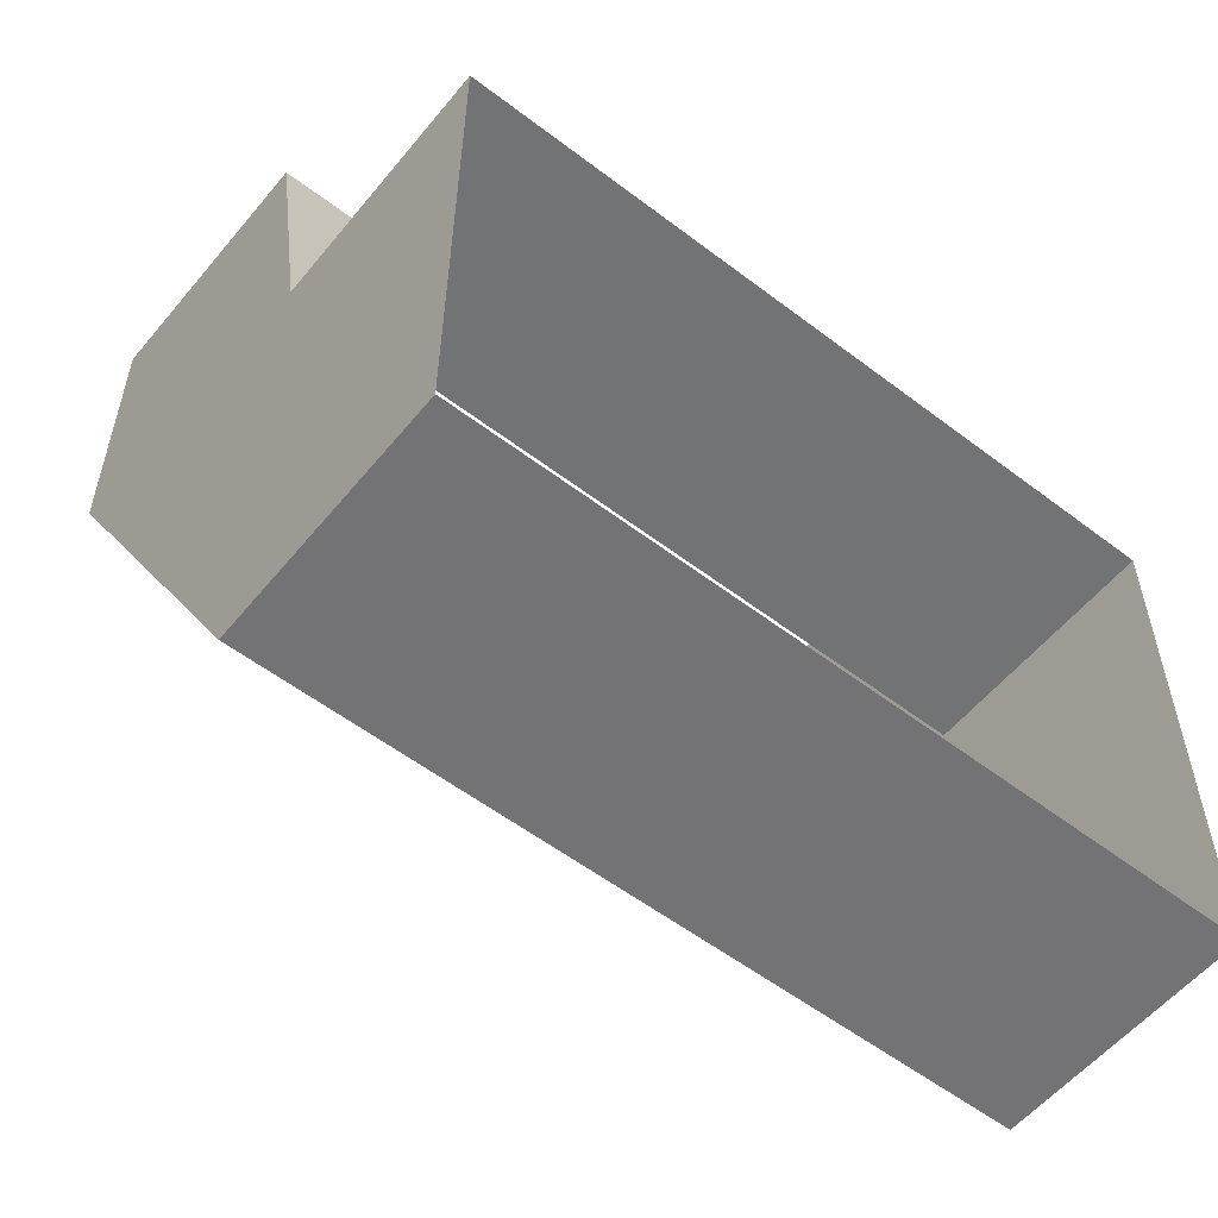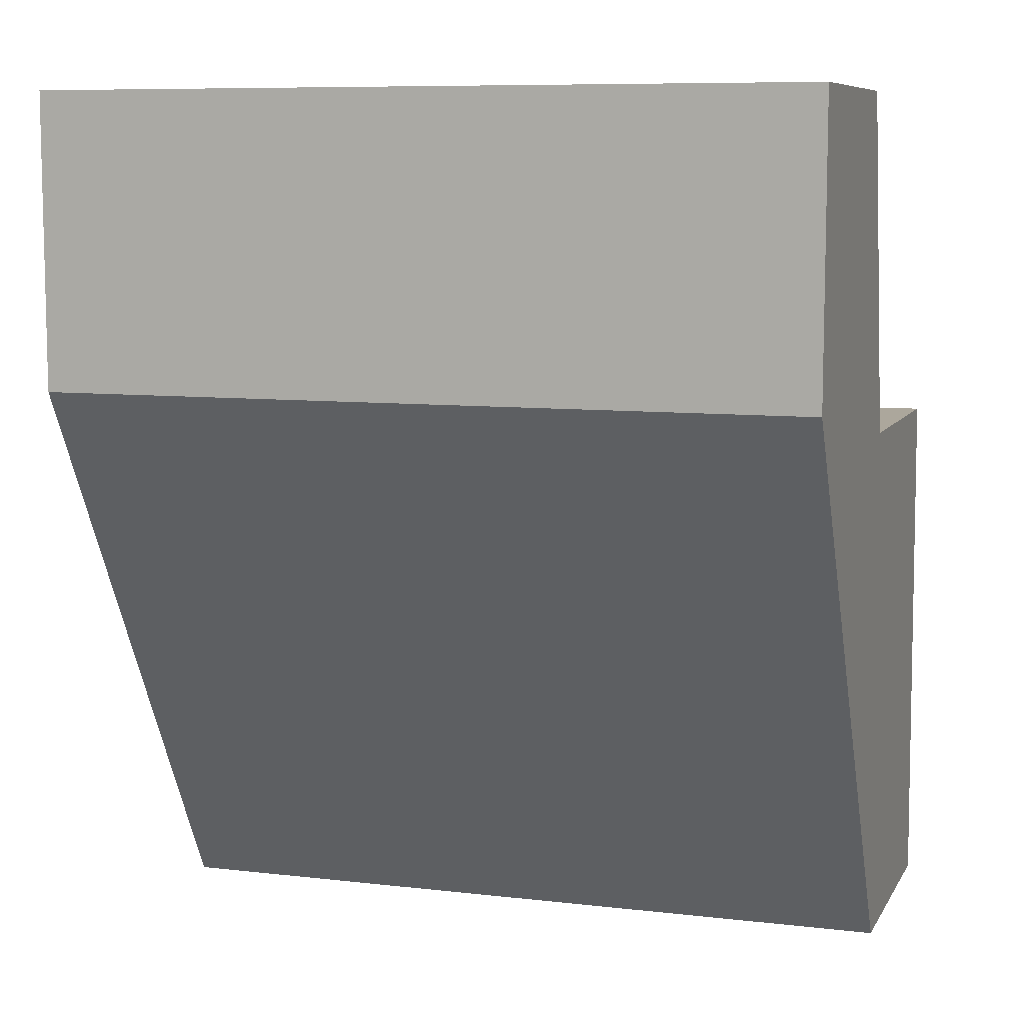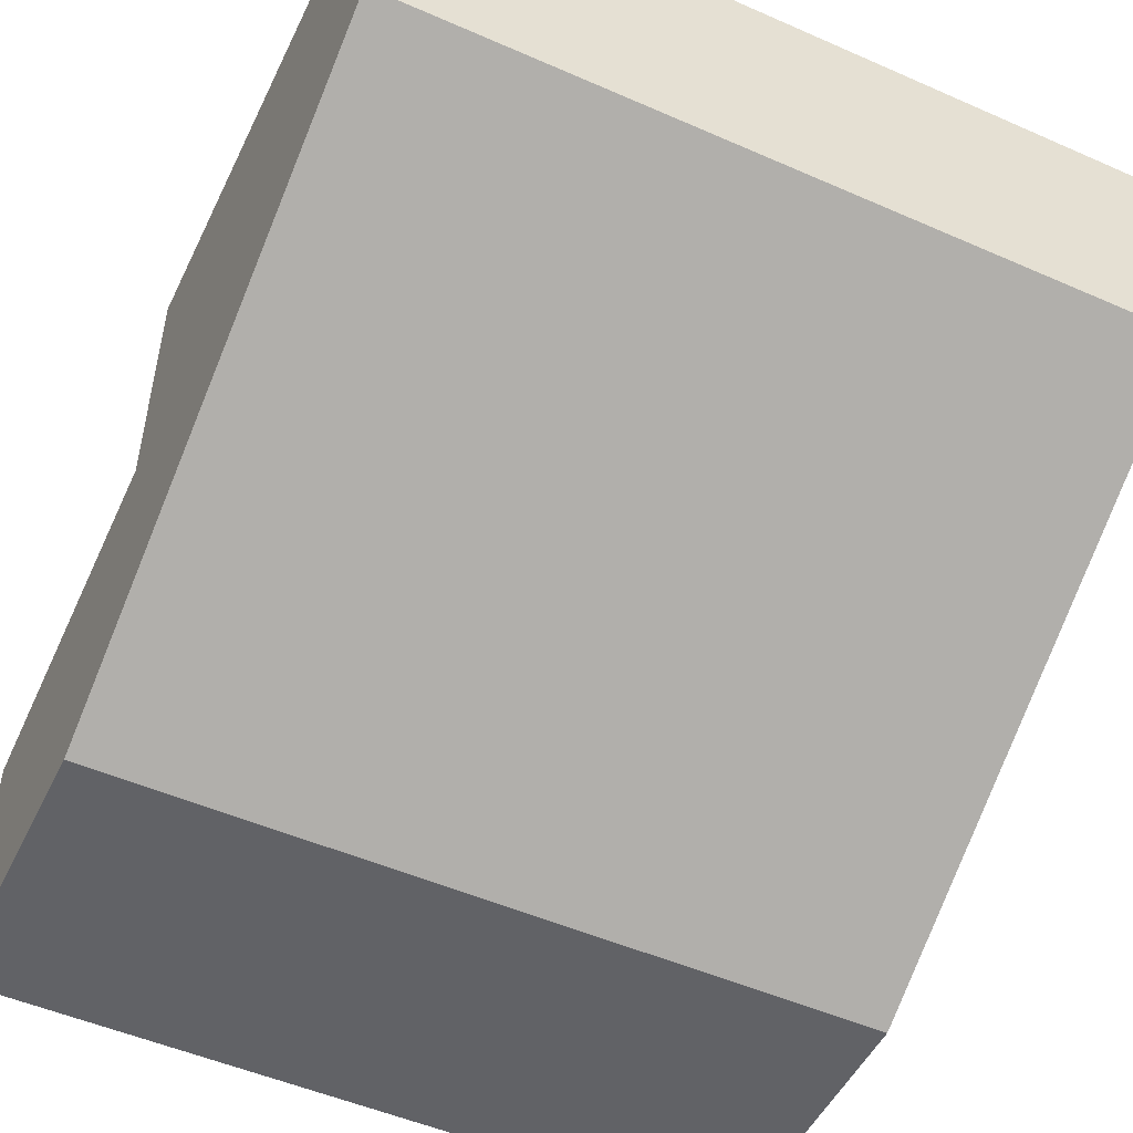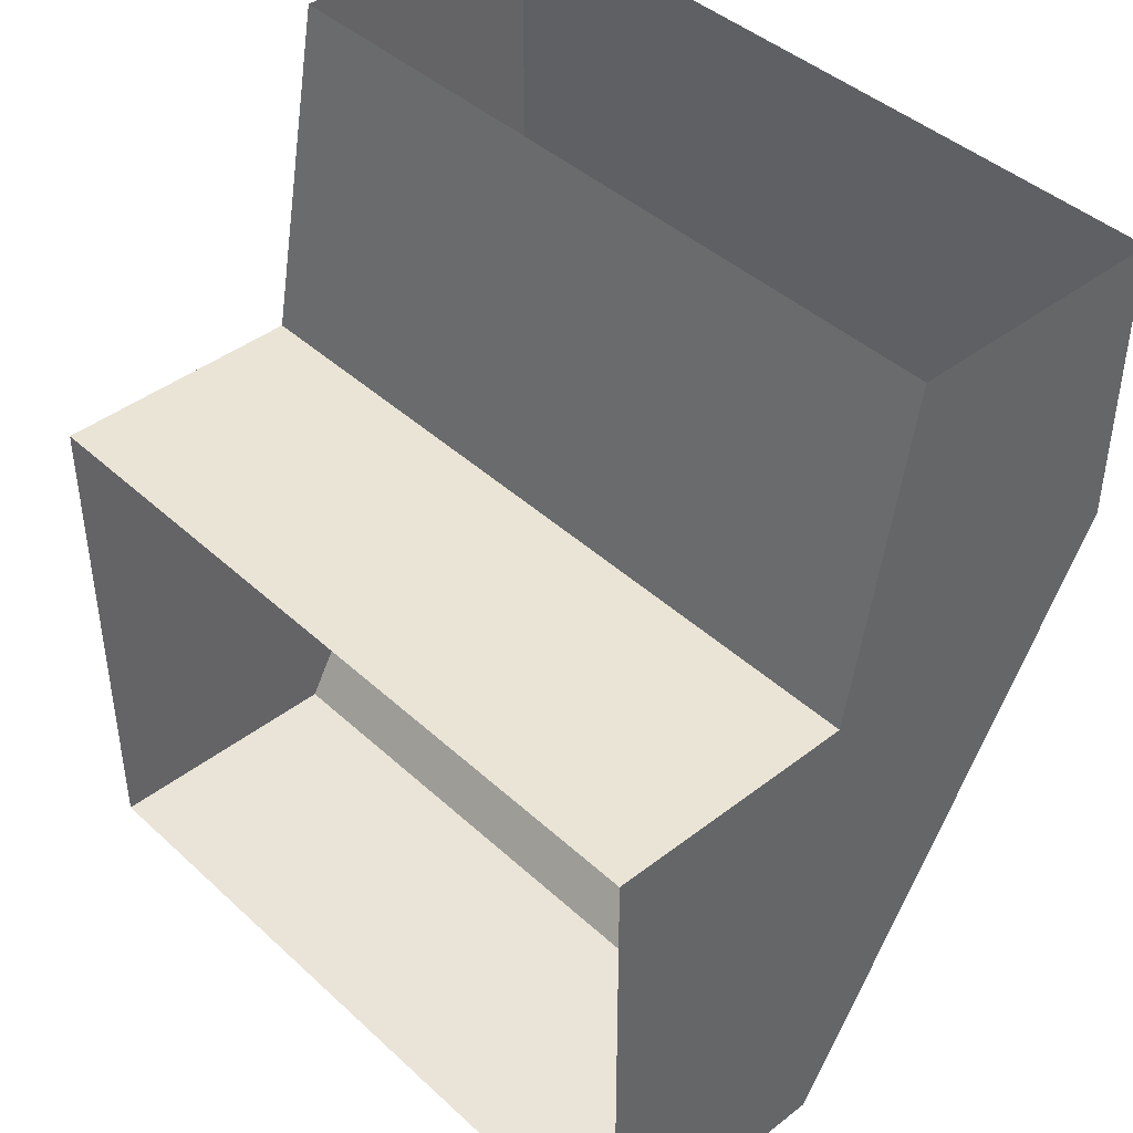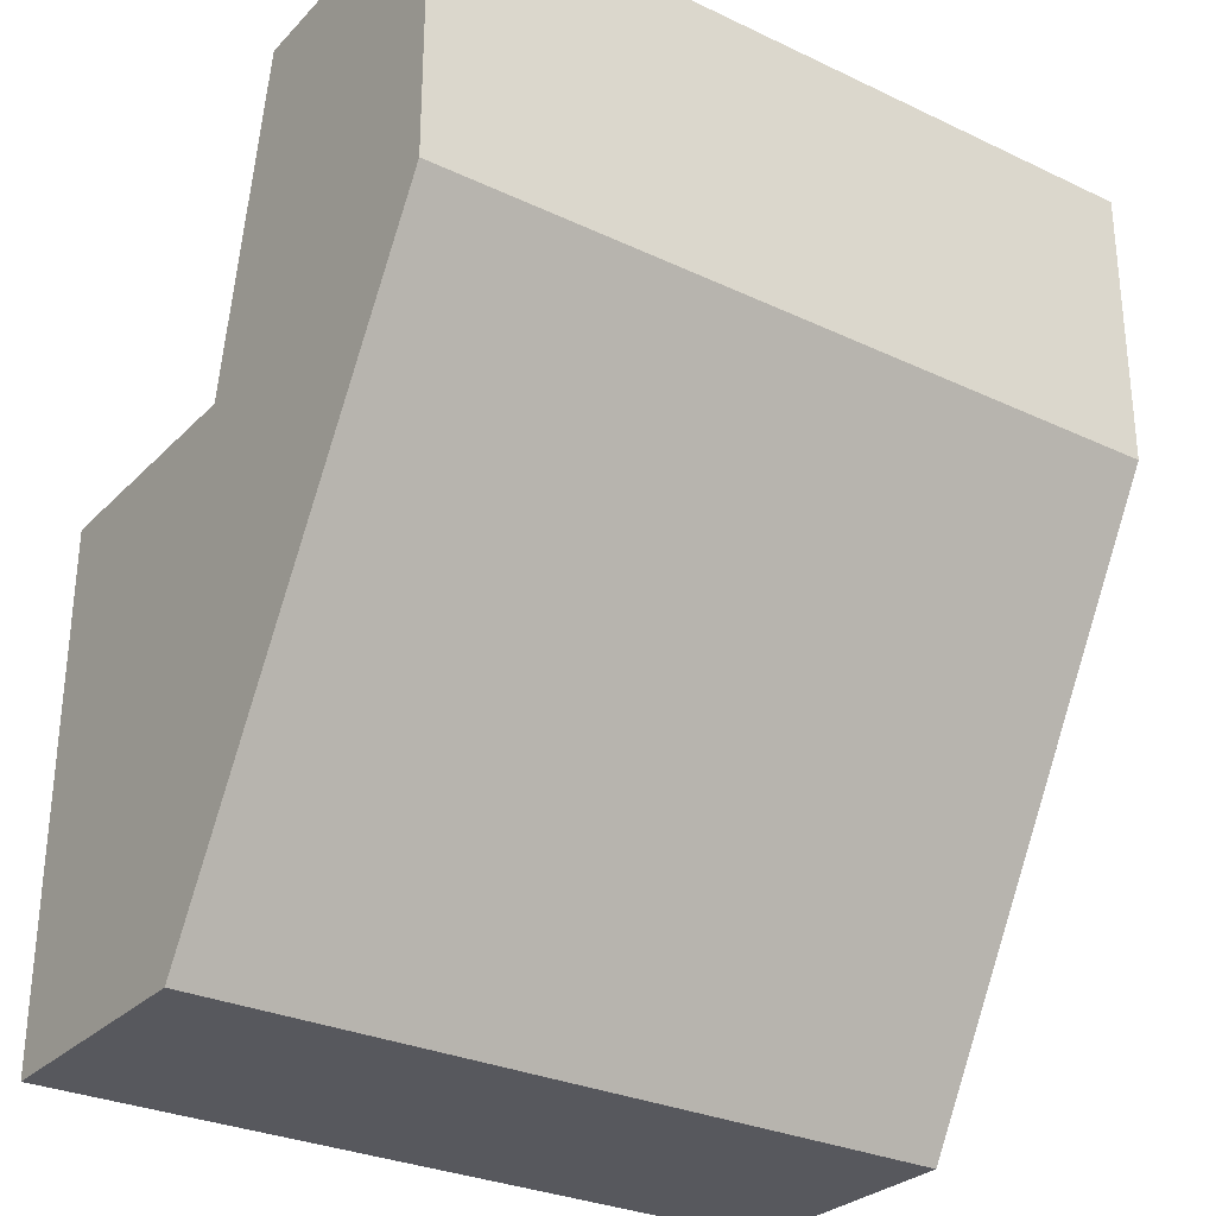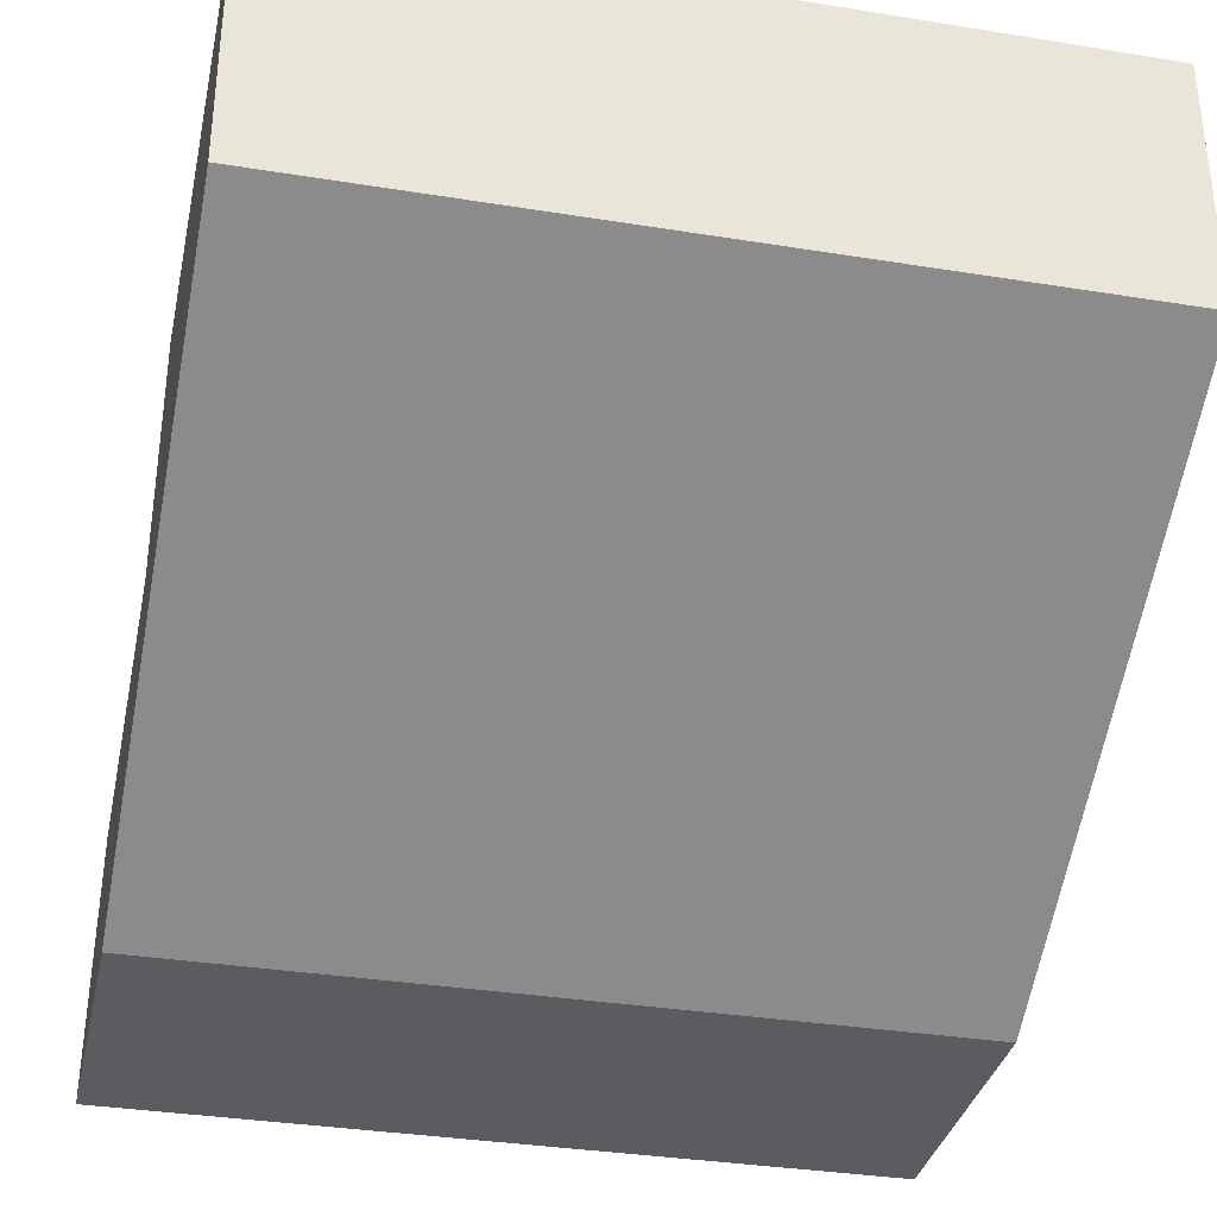
<metadata>
{"format":"obj","ext":"obj","renderer":"f3d","projection":"perspective","resolution":1024,"background":"white","views":[{"elev":-55.8,"azim":-38.7,"up":"+Y"},{"elev":8.3,"azim":-162.0,"up":"+Y"},{"elev":-50.8,"azim":-25.6,"up":"+Z"},{"elev":42.6,"azim":47.4,"up":"+Y"},{"elev":-29.1,"azim":145.0,"up":"+Y"},{"elev":-34.2,"azim":-12.3,"up":"+Z"}]}
</metadata>
<code>
g ReaperTurret_08
v -0.2362 0.1448 -0.3541
v -0.2362 0.1448 -0.1963
v 0.2361 0.1448 -0.1963
v 0.2361 0.1448 -0.3541
v 0.2361 0.1448 -0.3541
v 0.2359 0.4997 -0.5573
v -0.2359 0.4997 -0.5573
v -0.2362 0.1448 -0.3541
v 0.2359 0.4997 -0.5573
v 0.2361 0.6793 -0.5573
v -0.2362 0.6793 -0.5573
v -0.2359 0.4997 -0.5573
v -0.2348 0.4695 -0.3541
v 0.2348 0.4695 -0.3541
v 0.2348 0.4695 -0.1963
v -0.2348 0.4695 -0.1963
v -0.2348 0.4695 -0.3541
v -0.2348 0.6793 -0.3927
v 0.2348 0.6793 -0.3927
v 0.2348 0.4695 -0.3541
v 0.2361 0.1448 -0.1963
v 0.2348 0.4695 -0.1963
v 0.2348 0.4695 -0.3541
v 0.2361 0.1448 -0.3541
v -0.2362 0.1448 -0.3541
v -0.2348 0.4695 -0.3541
v -0.2348 0.4695 -0.1963
v -0.2362 0.1448 -0.1963
v 0.2359 0.4997 -0.5573
v -0.2359 0.4997 -0.5573
v 0.2348 0.6793 -0.3927
v 0.2361 0.6793 -0.5573
v -0.2362 0.6793 -0.5573
v -0.2348 0.6793 -0.3927
g ReaperTurret_08_0
f 3 2 1
f 4 3 1
f 7 6 5
f 8 7 5
f 11 10 9
f 12 11 9
f 15 14 13
f 16 15 13
f 19 18 17
f 20 19 17
f 23 22 21
f 24 23 21
f 27 26 25
f 28 27 25
f 24 29 23
f 26 30 25
f 32 31 23
f 29 32 23
f 34 33 30
f 26 34 30

</code>
